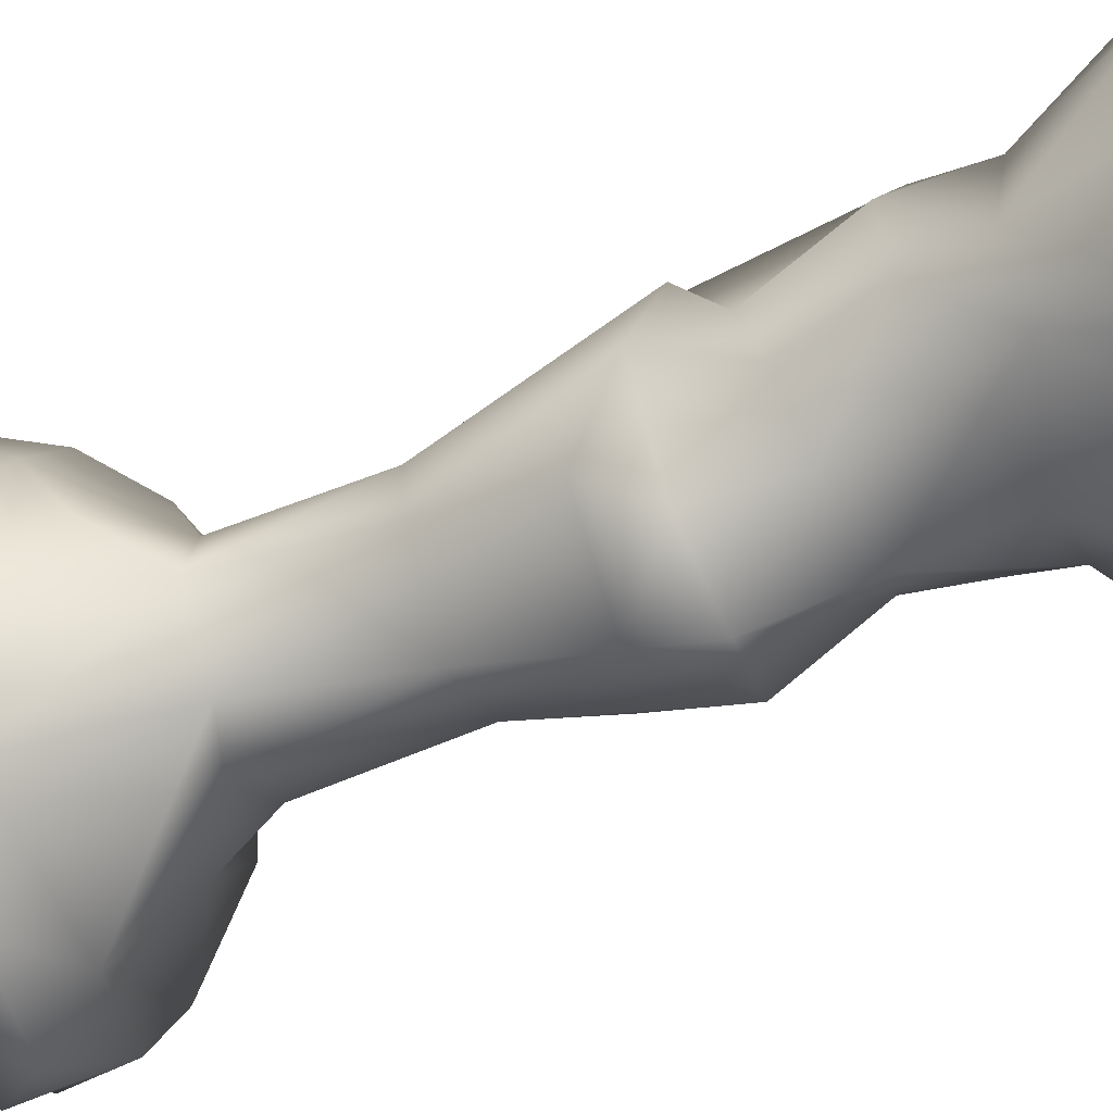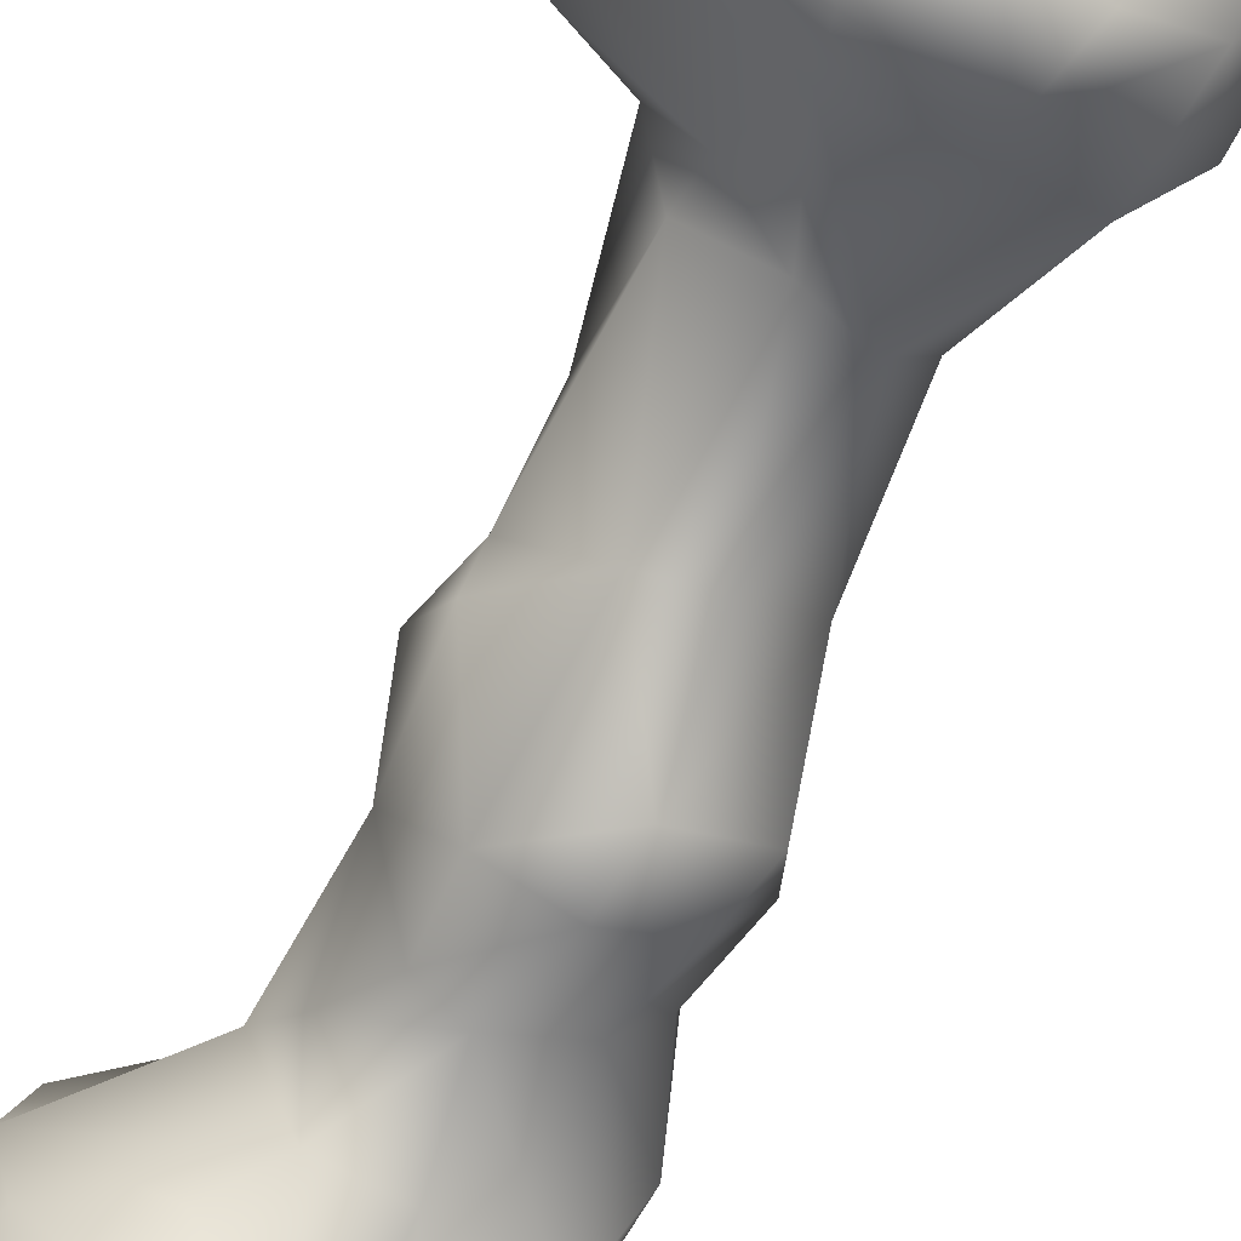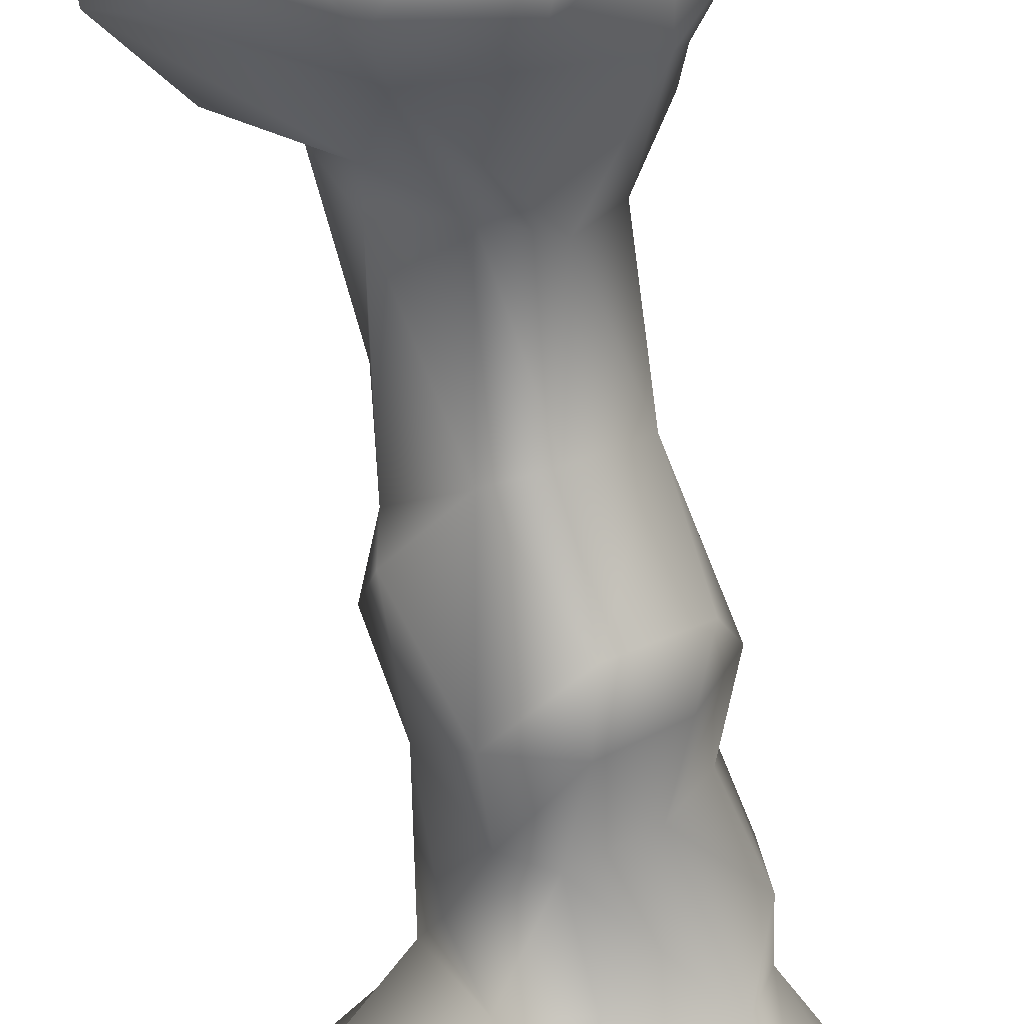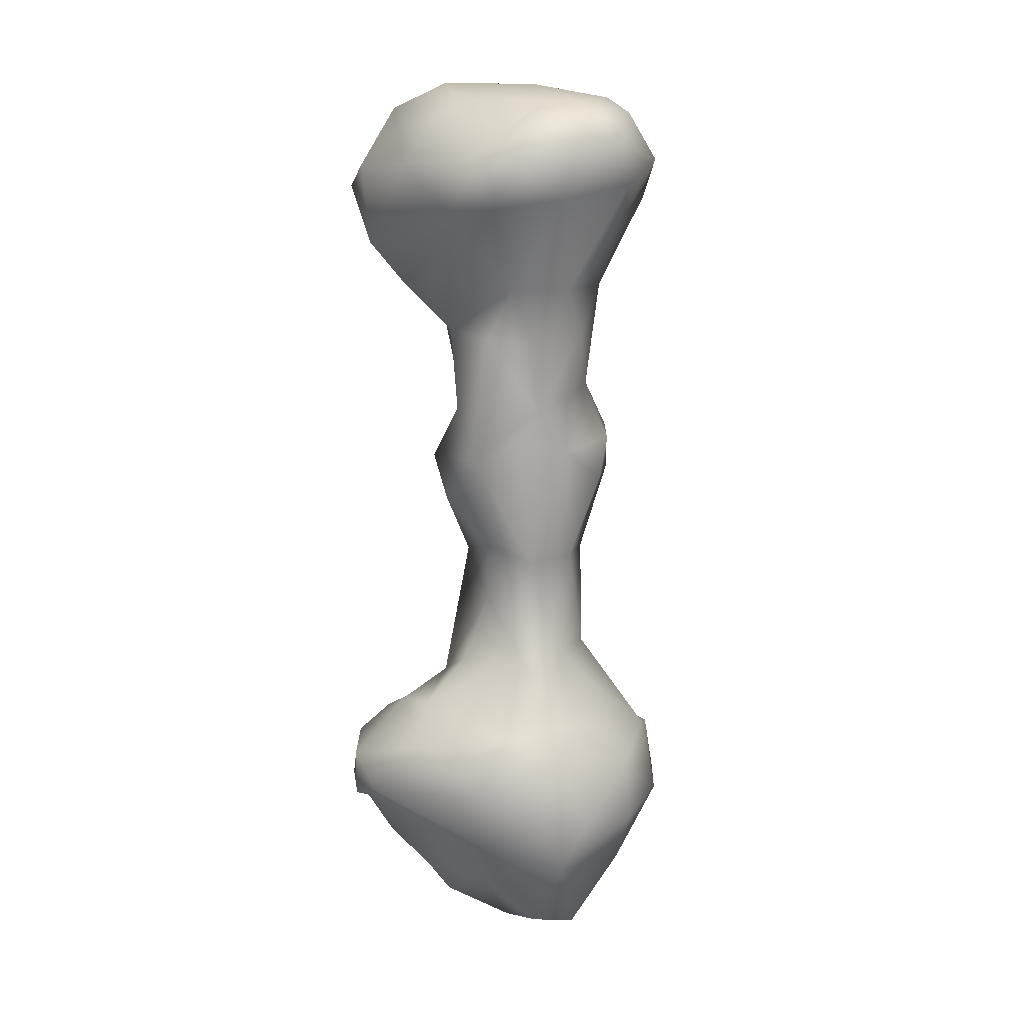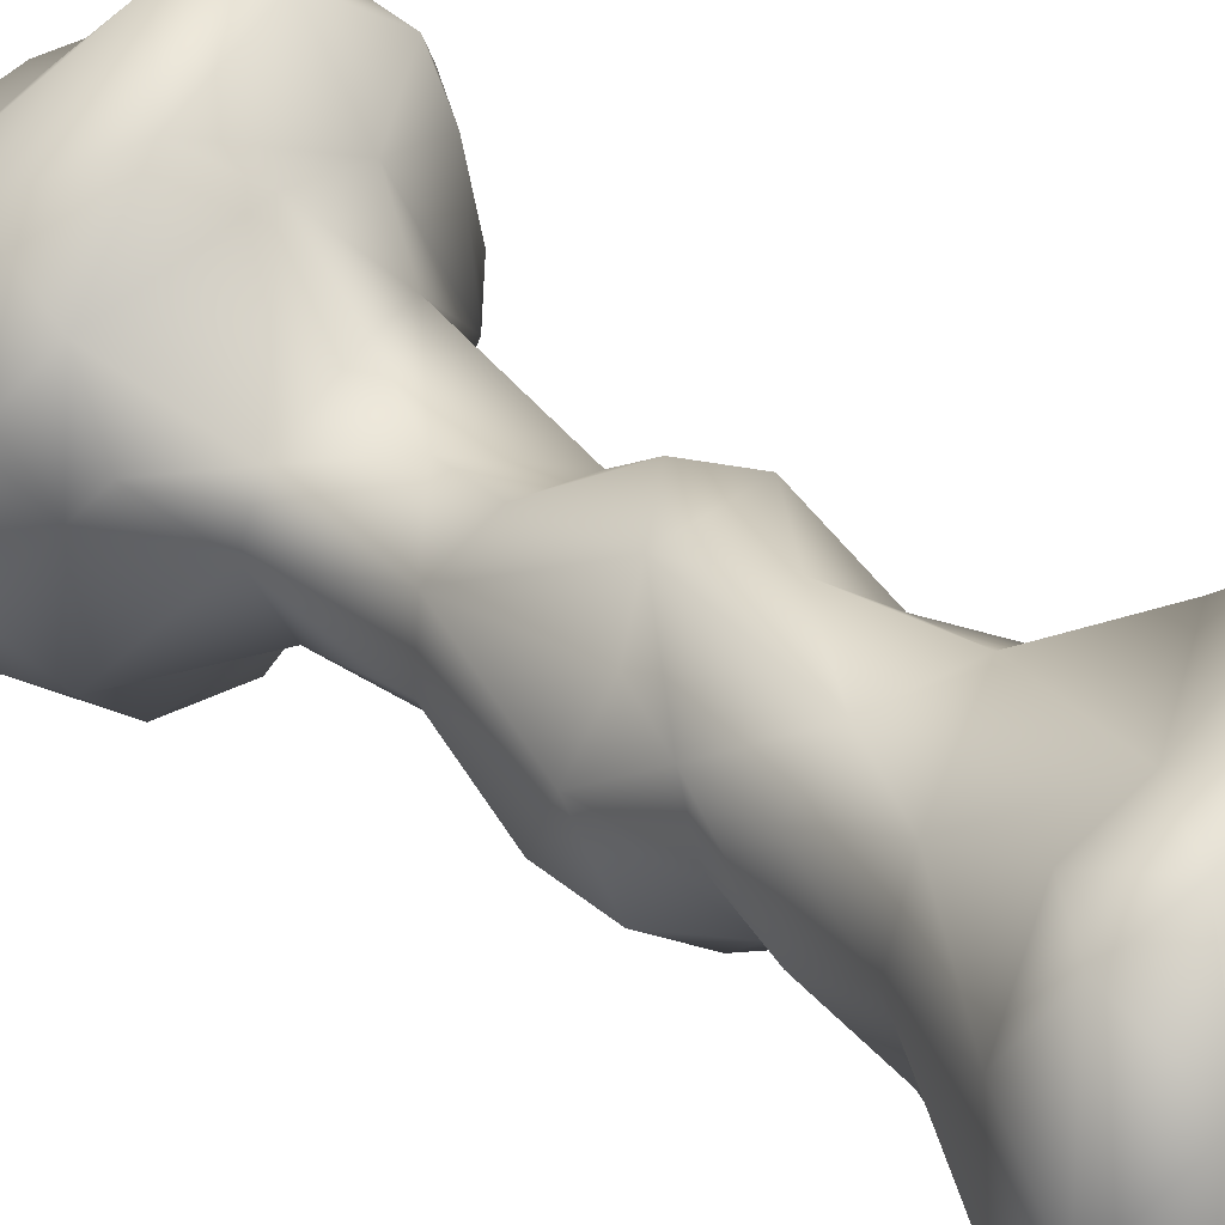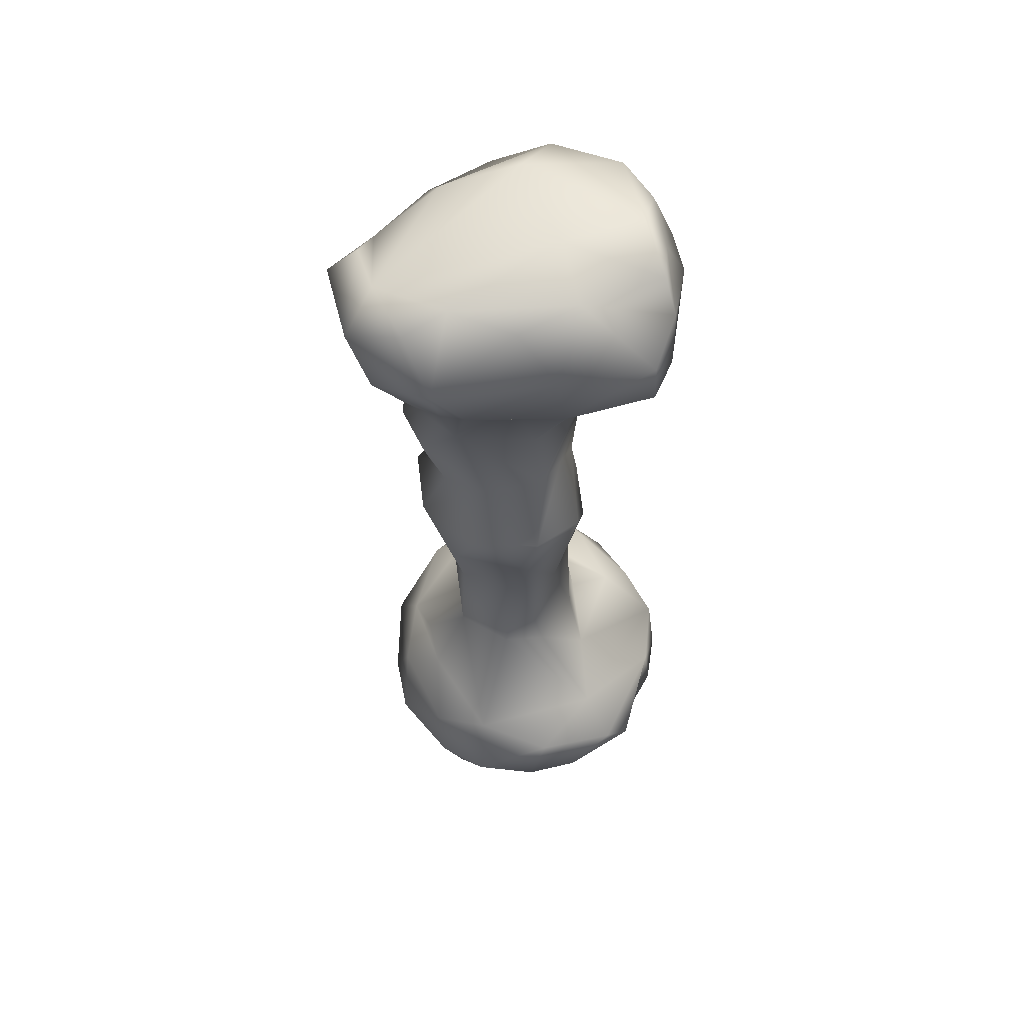
<metadata>
{"format":"obj","ext":"obj","renderer":"f3d","projection":"perspective","resolution":1024,"background":"white","views":[{"elev":-43.0,"azim":114.9,"up":"+Z"},{"elev":-77.9,"azim":-23.9,"up":"+Z"},{"elev":-73.8,"azim":6.1,"up":"+Z"},{"elev":10.7,"azim":55.5,"up":"+Y"},{"elev":32.8,"azim":136.2,"up":"+Z"},{"elev":55.5,"azim":151.7,"up":"+Y"}]}
</metadata>
<code>
g valley_rockPillar01_COL
v 2.862 12.32 -0.9173
v 3.145 14.36 -1.995
v 1.828 13.72 -1.793
v 1.057 13.69 -2.537
v 1.222 11.84 -1.511
v 0.03331 11.82 -1.281
v 0.9853 10.14 -1.534
v 3.27 13.47 -1.053
v 3.819 15.26 -1.818
v 1.409 15.42 -2.859
v 3.207 12.19 0.2705
v 4.535 14.68 -0.4942
v 2.142 9.868 -1.07
v 3.283 11.18 -0.07835
v 4.753 15.66 0.1587
v 4.345 14.35 1.191
v 3.159 10.96 1.195
v 2.84 12.22 1.57
v 2.718 9.307 0.8028
v 2.752 9.632 -0.06611
v 3.212 8.359 0.286
v 2.478 11.09 2.025
v 1.967 8.142 2.072
v 2.758 8.647 1.461
v 2.28 5.522 0.6505
v 4.131 15.13 2.447
v 3.394 14.12 2.553
v 0.8744 11.24 2.035
v 2.04 13.99 2.766
v 2.86 15.22 2.76
v 1.282 9.381 2.121
v 3.73 16.38 1.569
v 3.956 16.52 0.408
v 3.955 16.31 -0.913
v 2.981 16.67 -1.024
v 1.905 16.36 -2
v 0.5406 16.67 -2.141
v 0.2399 17.08 -0.7773
v -0.497 15.48 -3.493
v 1.491 16.6 2.188
v -0.1036 17.04 1.549
v 1.164 15.11 3.517
v -1.236 16.48 2.289
v -1.346 16.64 -2.313
v -1.538 17.12 -1.096
v -2.274 16.57 0.9695
v -0.4921 15.11 3.667
v -1.01 13.26 3.141
v -1.497 15.69 -2.582
v -1.781 16.67 -1.621
v -2.361 16.49 -0.1441
v -3.02 14.94 -0.02375
v -2.344 15.03 2.604
v -2.649 15.03 -1.115
v -1.572 14.06 -2.526
v -1.602 14.62 3.309
v -2.225 13.37 2.267
v -2.537 13.27 0.2522
v -2.139 13.4 -1.15
v -0.6208 12.24 2.39
v -0.7372 14.12 -3.207
v -0.1981 13.45 -2.375
v -0.7041 12.54 -1.841
v -0.6387 11.93 1.369
v -0.7774 11.51 0.4587
v -0.1319 9.303 1.07
v -0.395 10.83 -0.6985
v -0.553 8.939 -0.2379
v 0.3469 8.126 2.204
v 0.2643 9.964 -1.125
v 1.451 8.671 -2.199
v -0.9649 7.412 0.1649
v 0.01601 5.599 0.9928
v 0.7361 7.118 2.099
v 1.628 6.002 1.498
v 0.2315 8.523 -1.973
v 2.583 8.543 -1.406
v -0.6538 6.755 -0.777
v 1.636 7.616 -2.106
v 2.934 7.631 -0.9378
v 2.503 5.674 -0.3591
v -0.5848 6.262 -0.05886
v 0.5264 5.78 -1.457
v 1.473 5.633 -1.442
v -0.3463 2.909 -0.8328
v 0.8204 2.884 -1.463
v 1.803 3.245 -1.255
v 0.1943 1.2 -2.839
v 2.443 3.143 -0.06225
v -0.5092 4.658 -0.0156
v -0.6192 2.339 1.297
v -0.2595 2.157 -1.652
v -0.9218 2.174 -0.01667
v -1.993 1.694 0.02201
v 3.022 1.237 -2.246
v 1.279 4.593 1.241
v 2.066 3.104 0.8062
v -2.996 0.4043 -0.81
v 0.4951 2.864 1.459
v 0.828 2.003 2.813
v -0.6595 1.747 2.532
v 3.082 2.168 0.6698
v 2.95 1.41 1.825
v 3.243 1.55 -0.05188
v 1.549 1.141 3.345
v 3.76 0.8132 0.8074
v 3.792 0.5383 -1.157
v 3.021 0.1602 2.755
v -2.283 1.101 2.008
v -2.863 0.8219 0.3363
v -3.03 -0.08308 2.073
v -2.262 0.5748 2.914
v -0.6706 0.5453 3.966
v 0.6436 -0.01953 4.181
v -2.043 -0.4638 3.254
v -0.7443 -0.537 3.91
v -1.267 -0.8883 3.27
v 3.795 -0.5882 1.51
v 2.517 -1.35 2.266
v 3.75 -1.854 0.7508
v 4.153 -0.7646 0.3174
v 1.199 -1.161 2.984
v -0.8973 -1.764 2.81
v 3.79 -0.9157 -1.322
v 3.252 -2.114 -1.32
v 3.242 -0.5065 -2.526
v 2.137 -2.232 2.134
v 1.782 0.742 -3.379
v -2.911 -0.6842 2.201
v -2.337 -2.68 0.8463
v 0.3032 -2.469 2.409
v 2.153 -0.4272 -3.333
v -3.091 -1.056 -1.017
v -2.14 0.3474 -2.067
v 0.03871 0.4883 -3.741
v 0.9893 -0.5852 -3.55
v 0.1695 -3.289 1.744
v -0.7232 -0.4135 -3.471
v -1.047 -0.9011 -2.866
v -2.25 -0.7252 -2.128
v -2.156 -2.574 -0.6749
v 0.3002 -1.247 -2.84
v 0.5954 -2.331 -2.475
v 0.07057 -3.43 -1.465
v -0.7232 -3.313 0.9442
v 0.9905 -4.017 0.4883
v 1.714 -3.667 -1.146
v 3.142 -3.573 -0.0079
v 2.785 -3.462 0.8768
g valley_rockPillar01_COL_0
f 3 2 1
f 2 3 4
f 5 4 3
f 5 3 1
f 6 4 5
f 7 5 1
f 7 6 5
f 2 8 1
f 8 2 9
f 4 10 2
f 9 2 10
f 11 1 8
f 8 9 12
f 11 8 12
f 1 13 7
f 1 11 14
f 1 14 13
f 15 12 9
f 16 11 12
f 12 15 16
f 14 11 17
f 16 18 11
f 11 18 17
f 17 19 14
f 20 13 14
f 20 14 19
f 21 13 20
f 20 19 21
f 22 17 18
f 22 19 17
f 23 19 22
f 21 19 24
f 23 24 19
f 21 24 25
f 24 23 25
f 16 15 26
f 27 18 16
f 27 16 26
f 22 18 28
f 27 29 18
f 29 28 18
f 27 26 30
f 27 30 29
f 31 23 22
f 22 28 31
f 32 26 15
f 30 26 32
f 33 32 15
f 30 32 33
f 34 33 15
f 15 9 34
f 34 9 35
f 34 35 33
f 9 36 35
f 10 36 9
f 37 35 36
f 36 10 37
f 38 33 35
f 35 37 38
f 10 39 37
f 10 4 39
f 33 40 30
f 38 41 33
f 41 40 33
f 42 30 40
f 42 29 30
f 40 41 43
f 43 42 40
f 37 44 38
f 41 38 45
f 44 45 38
f 41 46 43
f 46 41 45
f 43 47 42
f 43 46 47
f 29 42 48
f 48 42 47
f 44 37 49
f 37 39 49
f 44 50 45
f 44 49 50
f 45 51 46
f 51 45 50
f 52 46 51
f 52 51 50
f 47 46 53
f 46 52 53
f 49 54 50
f 50 54 52
f 39 55 49
f 54 49 55
f 53 56 47
f 56 48 47
f 57 56 53
f 56 57 48
f 53 52 57
f 57 52 58
f 59 52 54
f 59 54 55
f 59 58 52
f 57 60 48
f 58 60 57
f 48 60 29
f 60 28 29
f 55 39 61
f 39 4 61
f 61 62 55
f 62 59 55
f 62 61 4
f 62 63 59
f 62 4 63
f 58 59 63
f 4 6 63
f 63 6 58
f 28 60 64
f 64 60 58
f 65 58 6
f 65 64 58
f 66 28 64
f 64 65 66
f 31 28 66
f 6 67 65
f 7 67 6
f 65 67 68
f 66 65 68
f 31 66 69
f 31 69 23
f 67 7 70
f 68 67 70
f 70 7 71
f 7 13 71
f 69 66 72
f 72 66 68
f 72 73 69
f 23 69 74
f 74 69 73
f 75 23 74
f 75 74 73
f 25 23 75
f 76 68 70
f 76 70 71
f 71 13 77
f 21 77 13
f 68 78 72
f 78 68 76
f 71 77 79
f 79 76 71
f 80 77 21
f 80 79 77
f 80 21 81
f 25 81 21
f 80 81 79
f 82 72 78
f 82 73 72
f 76 83 78
f 76 79 83
f 82 78 83
f 84 79 81
f 84 83 79
f 83 85 82
f 84 86 83
f 86 85 83
f 87 84 81
f 84 87 86
f 87 88 86
f 87 81 89
f 81 25 89
f 90 73 82
f 82 85 90
f 73 90 91
f 85 86 92
f 86 88 92
f 90 85 93
f 93 91 90
f 92 93 85
f 93 92 94
f 93 94 91
f 87 89 95
f 87 95 88
f 73 91 96
f 96 75 73
f 96 25 75
f 25 96 97
f 25 97 89
f 88 98 92
f 92 98 94
f 91 99 96
f 99 97 96
f 99 91 100
f 100 97 99
f 91 94 101
f 101 100 91
f 97 102 89
f 103 97 100
f 103 102 97
f 102 104 89
f 104 102 103
f 95 89 104
f 105 100 101
f 100 105 103
f 104 103 106
f 95 104 107
f 106 107 104
f 105 108 103
f 108 106 103
f 109 101 94
f 109 94 110
f 110 111 109
f 98 110 94
f 110 98 111
f 101 109 112
f 109 111 112
f 105 101 113
f 113 101 112
f 108 105 114
f 114 105 113
f 112 115 113
f 112 111 115
f 114 113 116
f 115 116 113
f 114 116 117
f 116 115 117
f 118 106 108
f 119 108 114
f 108 119 118
f 118 119 120
f 106 118 121
f 120 121 118
f 121 107 106
f 117 122 114
f 119 114 122
f 117 115 123
f 117 123 122
f 124 107 121
f 124 121 120
f 120 125 124
f 124 126 107
f 124 125 126
f 95 107 126
f 119 122 127
f 127 120 119
f 95 126 128
f 95 128 88
f 129 123 115
f 123 129 130
f 115 111 129
f 130 129 111
f 131 122 123
f 131 127 122
f 130 131 123
f 126 132 128
f 125 132 126
f 133 130 111
f 111 98 133
f 98 88 134
f 98 134 133
f 128 135 88
f 134 88 135
f 128 136 135
f 136 128 132
f 131 137 127
f 130 137 131
f 135 138 134
f 136 138 135
f 139 134 138
f 136 139 138
f 134 140 133
f 139 140 134
f 133 140 141
f 130 133 141
f 139 141 140
f 132 142 136
f 136 142 139
f 132 143 142
f 142 143 139
f 132 125 143
f 143 144 139
f 141 139 144
f 143 125 144
f 141 145 130
f 130 145 137
f 144 145 141
f 137 145 146
f 146 145 144
f 127 137 146
f 144 125 147
f 146 144 147
f 147 125 148
f 146 147 148
f 148 125 120
f 149 120 127
f 149 127 146
f 148 120 149
f 146 148 149

</code>
